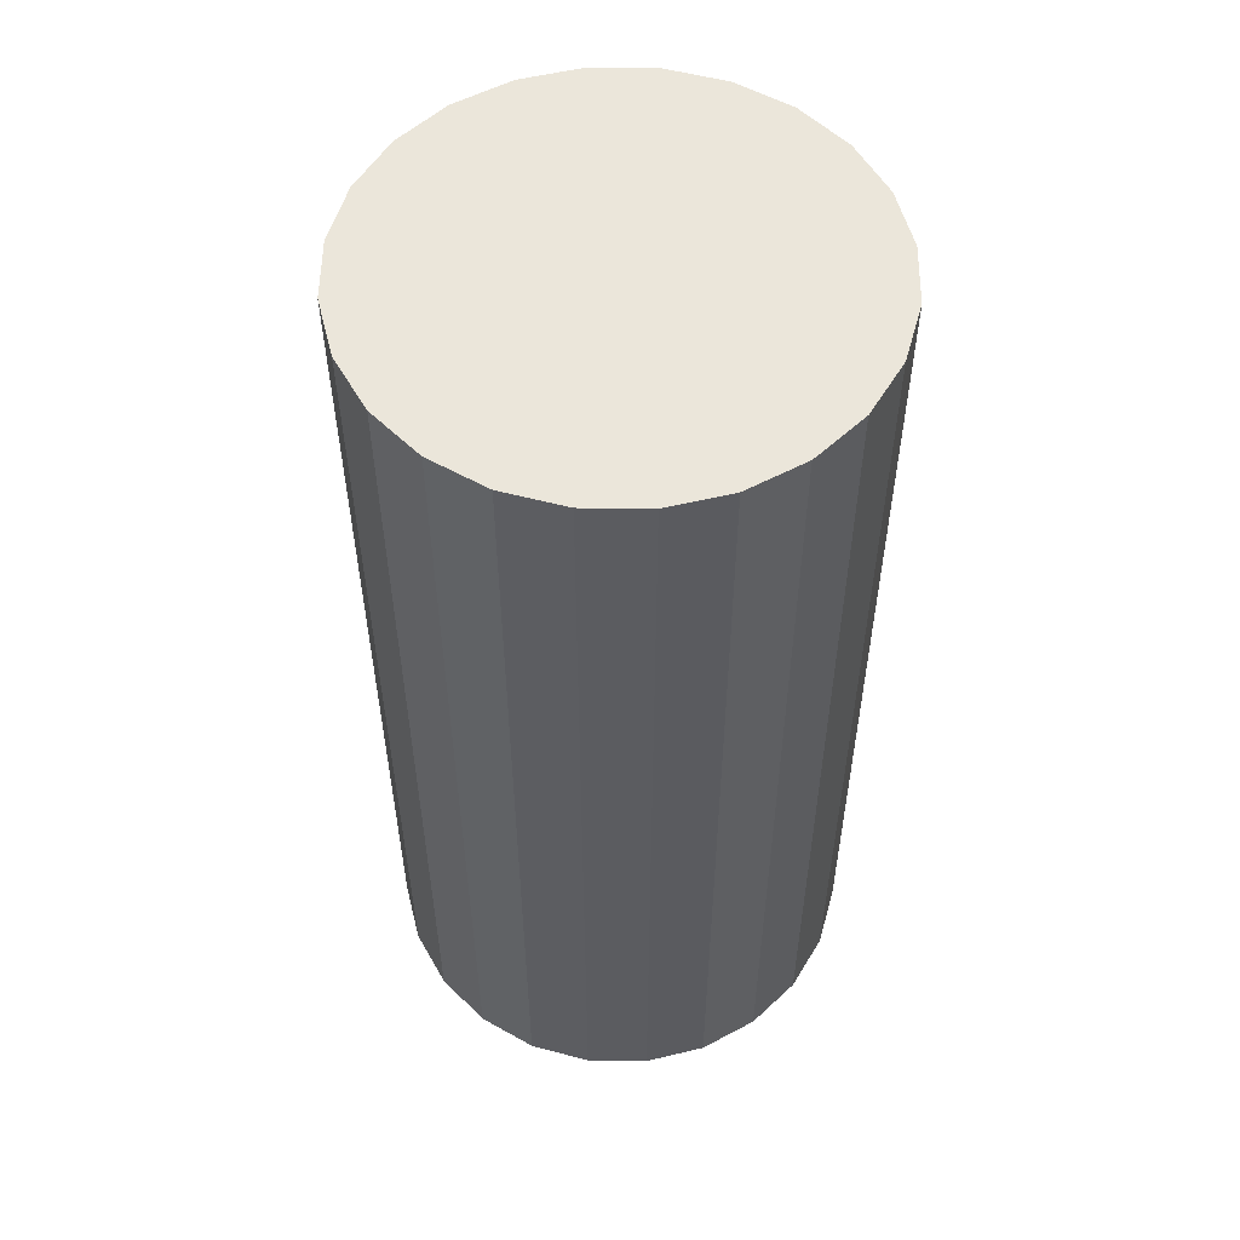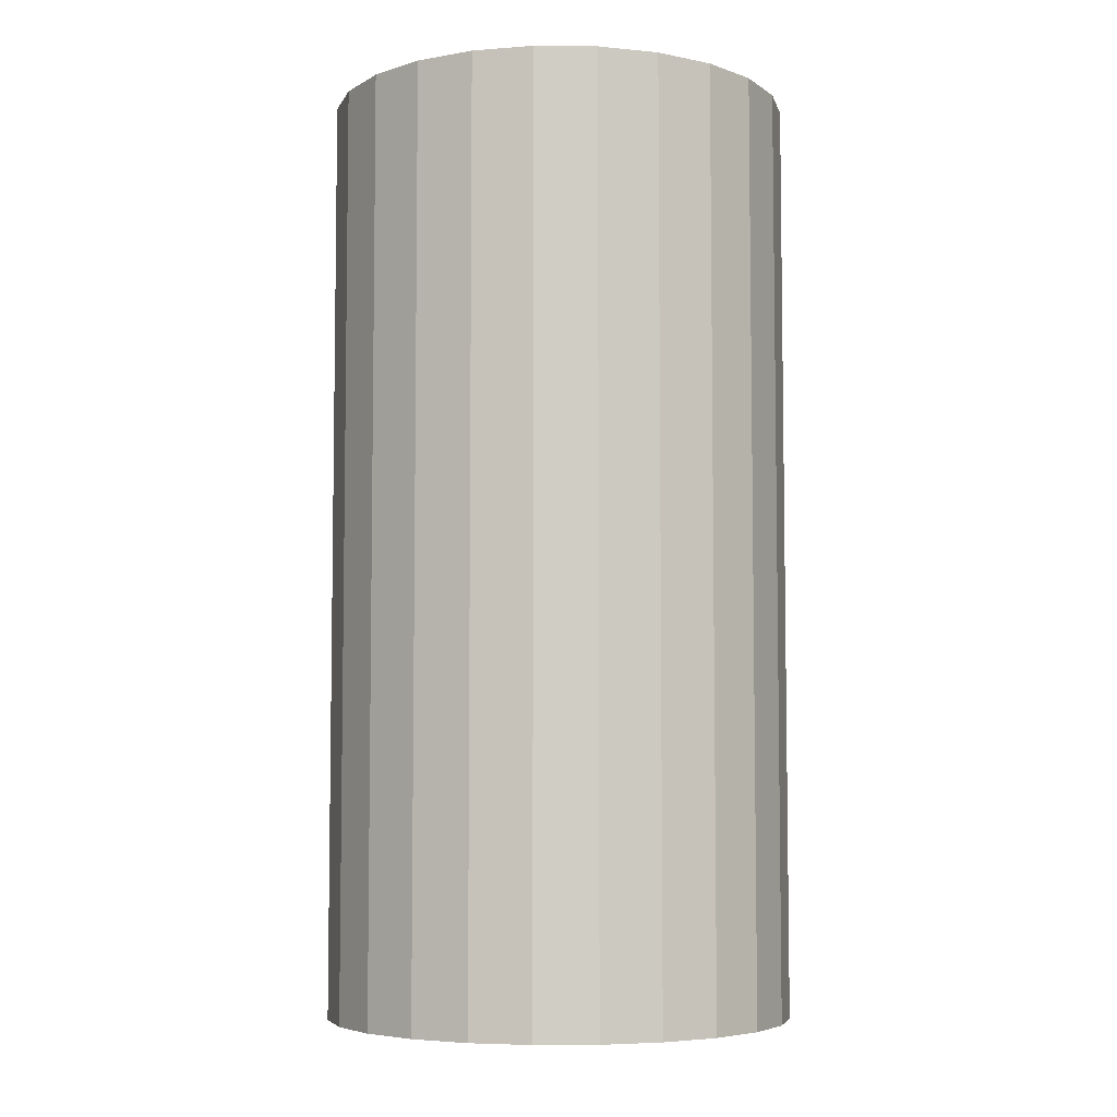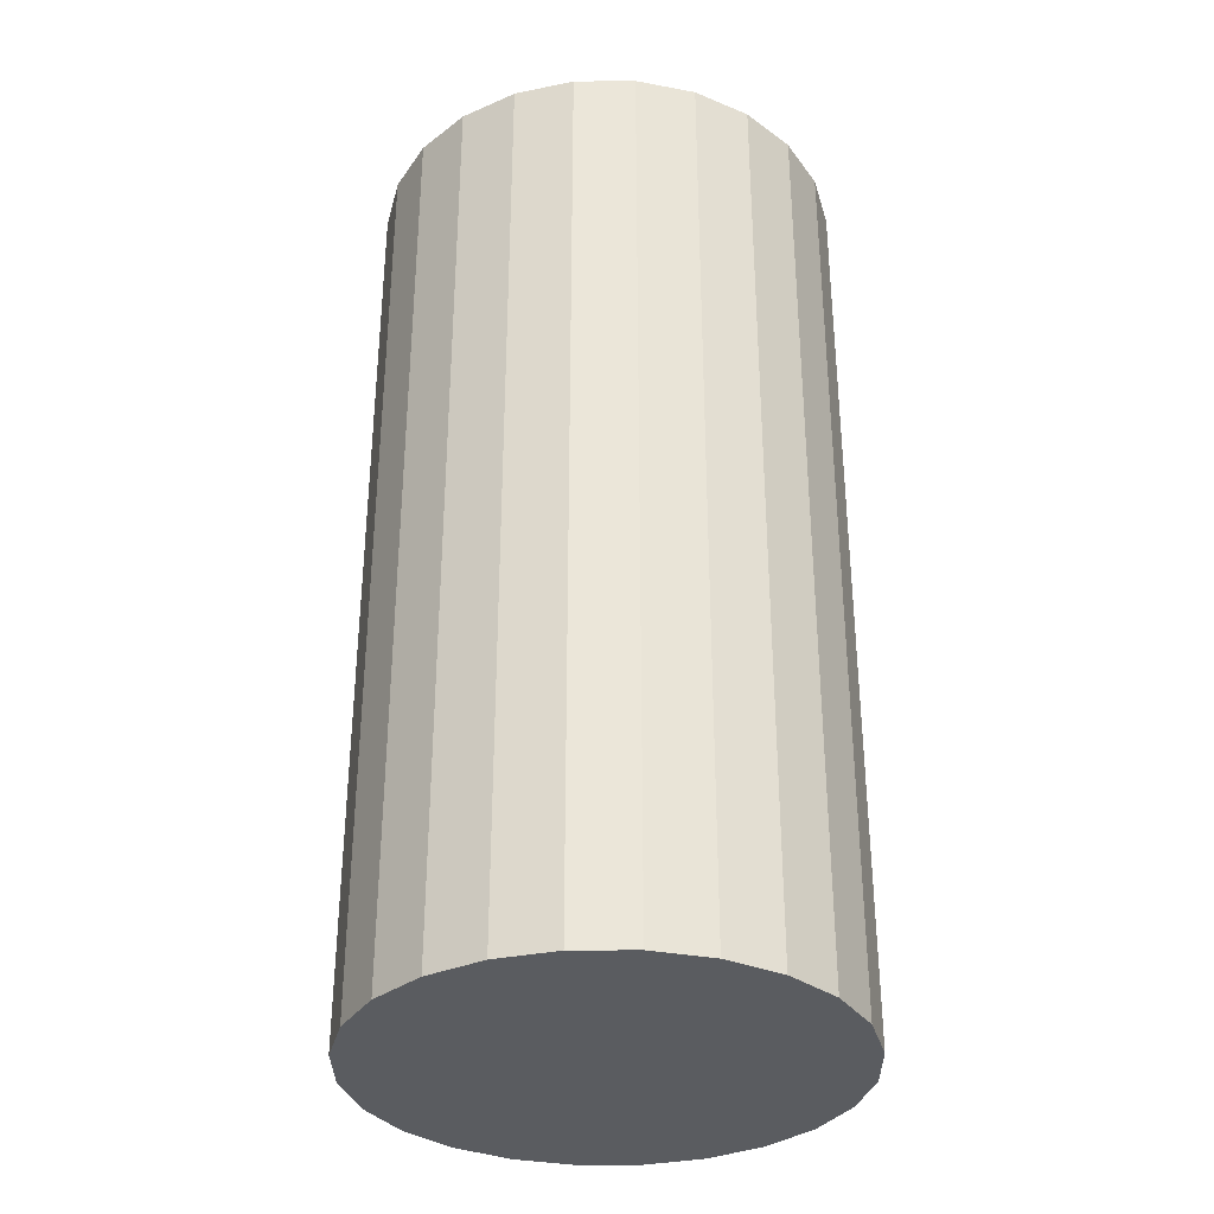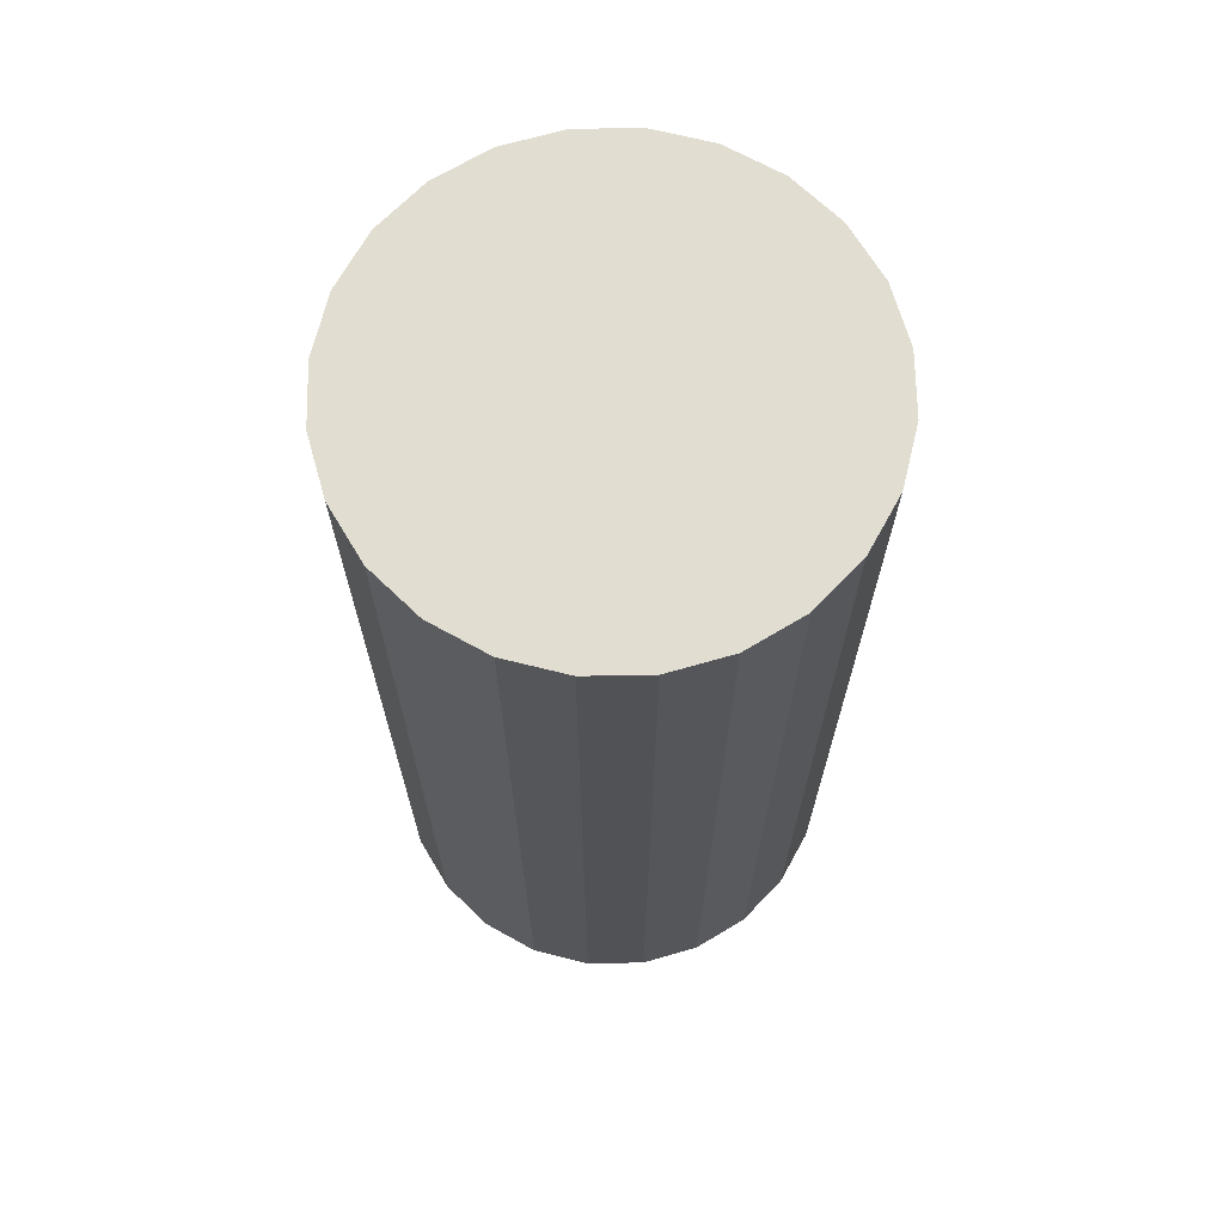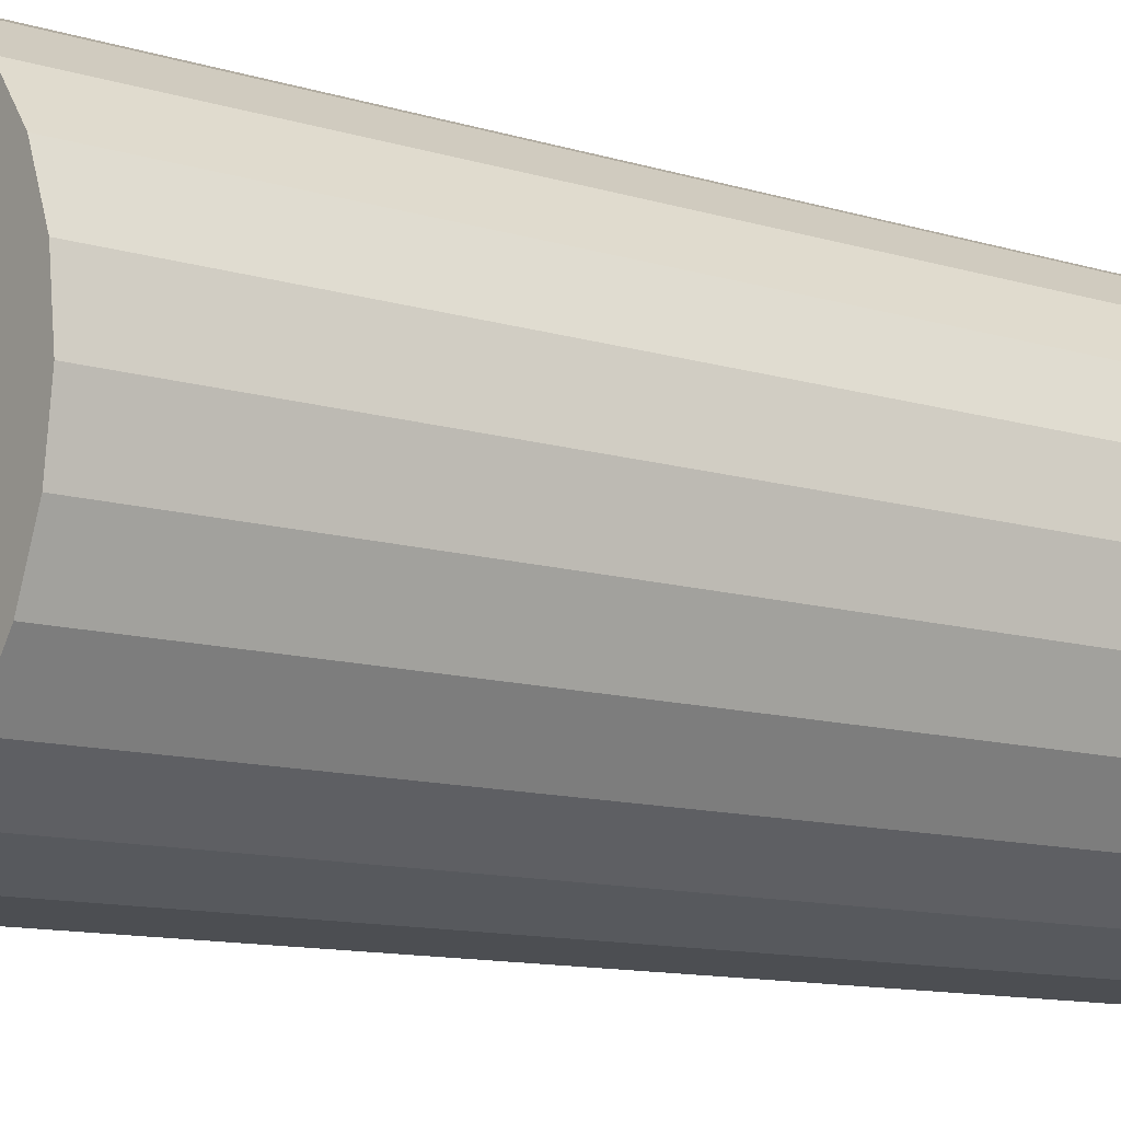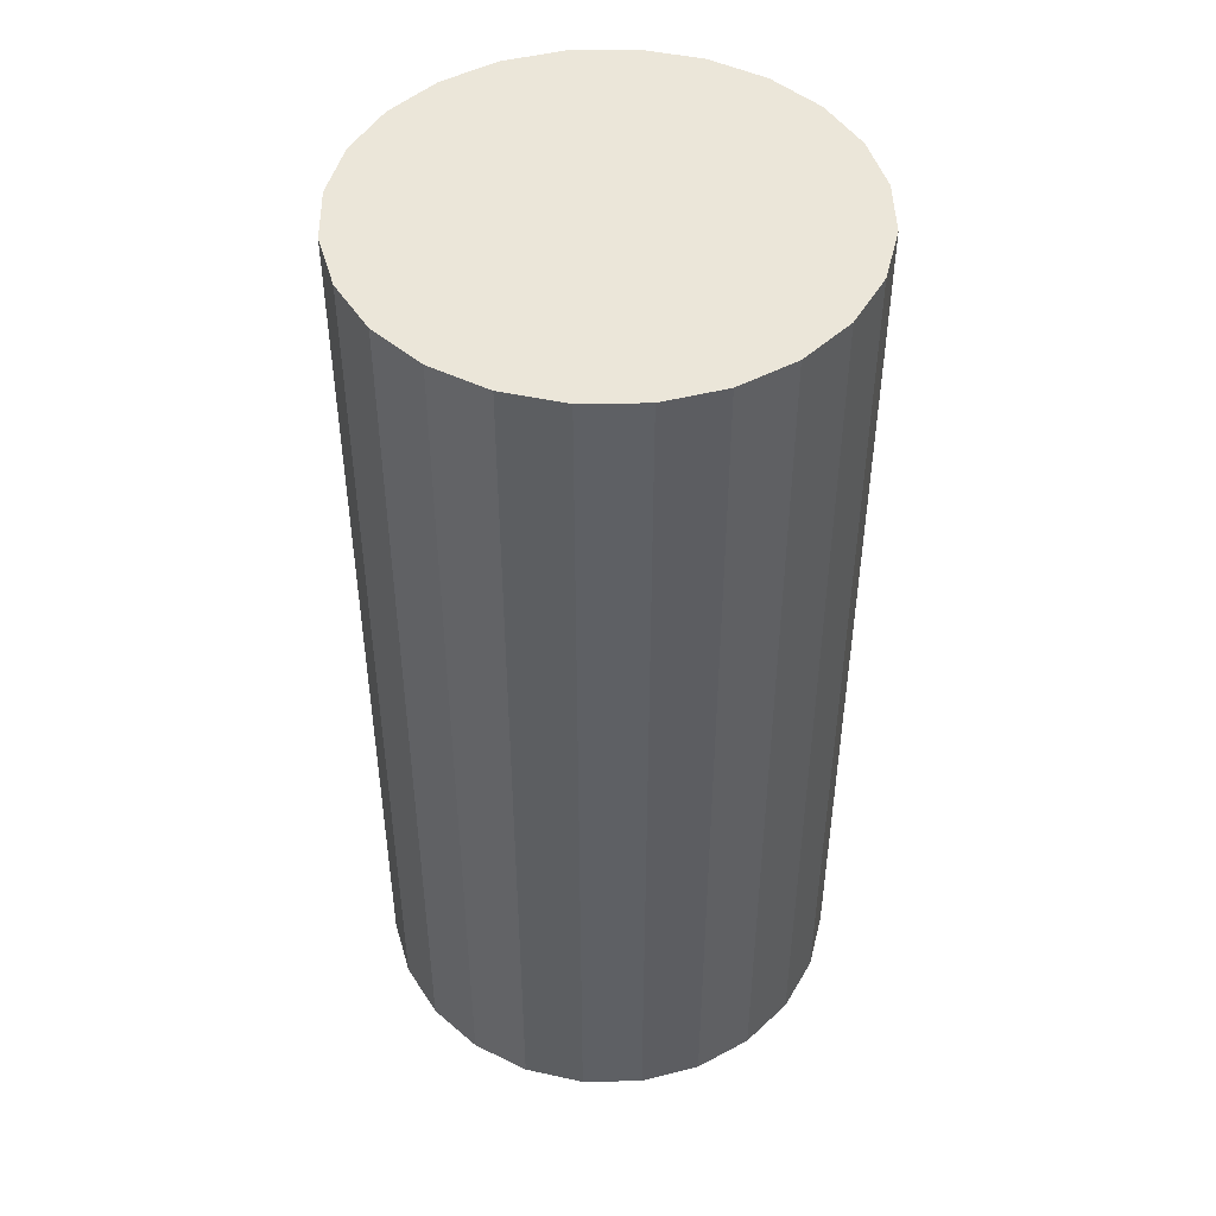
<metadata>
{"format":"obj","ext":"obj","renderer":"f3d","projection":"perspective","resolution":1024,"background":"white","views":[{"elev":54.8,"azim":98.2,"up":"+Y"},{"elev":-5.7,"azim":35.8,"up":"+Y"},{"elev":-33.6,"azim":113.1,"up":"+Y"},{"elev":68.7,"azim":6.5,"up":"+Y"},{"elev":-11.3,"azim":-127.1,"up":"+Z"},{"elev":46.8,"azim":66.4,"up":"+Y"}]}
</metadata>
<code>
v -30.91 128 -8.282
v -30.91 64 -8.282
v -32 64 -0
v -32 128 -0
v -30.91 64 8.282
v -30.91 128 8.282
v -27.71 64 16
v -27.71 128 16
v -27.71 128 -16
v -27.71 64 -16
v -22.63 64 22.63
v -22.63 128 22.63
v -22.63 128 -22.63
v -22.63 64 -22.63
v -16 64 27.71
v -16 128 27.71
v -16 128 -27.71
v -16 64 -27.71
v -8.282 128 -30.91
v -8.282 64 -30.91
v -8.282 64 30.91
v -8.282 128 30.91
v 0 128 32
v 0 64 32
v 0 64 -32
v 0 128 -32
v 32 64 -0
v 30.91 64 8.282
v 27.71 64 16
v 22.63 64 22.63
v 16 64 27.71
v 8.282 64 30.91
v 8.282 64 -30.91
v 16 64 -27.71
v 22.63 64 -22.63
v 27.71 64 -16
v 30.91 64 -8.282
v 30.91 128 -8.282
v 27.71 128 -16
v 22.63 128 -22.63
v 16 128 -27.71
v 8.282 128 -30.91
v 8.282 128 30.91
v 16 128 27.71
v 22.63 128 22.63
v 27.71 128 16
v 30.91 128 8.282
v 32 128 -0
v -30.91 64 -8.282
v -30.91 0 -8.282
v -32 0 -0
v -32 64 -0
v -30.91 0 8.282
v -30.91 64 8.282
v -27.71 0 16
v -27.71 64 16
v -27.71 64 -16
v -27.71 0 -16
v -22.63 0 22.63
v -22.63 64 22.63
v -22.63 64 -22.63
v -22.63 0 -22.63
v -16 0 27.71
v -16 64 27.71
v -16 64 -27.71
v -16 0 -27.71
v -8.282 64 -30.91
v -8.282 0 -30.91
v -8.282 0 30.91
v -8.282 64 30.91
v 0 64 32
v 0 0 32
v 0 0 -32
v 0 64 -32
v 32 0 -0
v 30.91 0 8.282
v 27.71 0 16
v 22.63 0 22.63
v 16 0 27.71
v 8.282 0 30.91
v 8.282 0 -30.91
v 16 0 -27.71
v 22.63 0 -22.63
v 27.71 0 -16
v 30.91 0 -8.282
v 30.91 64 -8.282
v 27.71 64 -16
v 22.63 64 -22.63
v 16 64 -27.71
v 8.282 64 -30.91
v 8.282 64 30.91
v 16 64 27.71
v 22.63 64 22.63
v 27.71 64 16
v 30.91 64 8.282
v 32 64 -0
o entity0_brush0
f 1 2 3 4
f 4 3 5 6
f 6 5 7 8
f 9 10 2 1
f 8 7 11 12
f 13 14 10 9
f 12 11 15 16
f 17 18 14 13
f 19 20 18 17
f 16 15 21 22
f 23 22 21 24
f 25 20 19 26
f 27 28 29 30 31 32 24 21 15 11 7 5 3 2 10 14 18 20 25 33 34 35 36 37
f 38 39 40 41 42 26 19 17 13 9 1 4 6 8 12 16 22 23 43 44 45 46 47 48
f 43 23 24 32
f 33 25 26 42
f 34 33 42 41
f 44 43 32 31
f 45 44 31 30
f 35 34 41 40
f 46 45 30 29
f 36 35 40 39
f 37 36 39 38
f 47 46 29 28
f 48 47 28 27
f 48 27 37 38
o entity0_brush1
f 49 50 51 52
f 52 51 53 54
f 54 53 55 56
f 57 58 50 49
f 56 55 59 60
f 61 62 58 57
f 60 59 63 64
f 65 66 62 61
f 67 68 66 65
f 64 63 69 70
f 71 70 69 72
f 73 68 67 74
f 75 76 77 78 79 80 72 69 63 59 55 53 51 50 58 62 66 68 73 81 82 83 84 85
f 86 87 88 89 90 74 67 65 61 57 49 52 54 56 60 64 70 71 91 92 93 94 95 96
f 91 71 72 80
f 81 73 74 90
f 82 81 90 89
f 92 91 80 79
f 93 92 79 78
f 83 82 89 88
f 94 93 78 77
f 84 83 88 87
f 85 84 87 86
f 95 94 77 76
f 96 95 76 75
f 96 75 85 86

</code>
